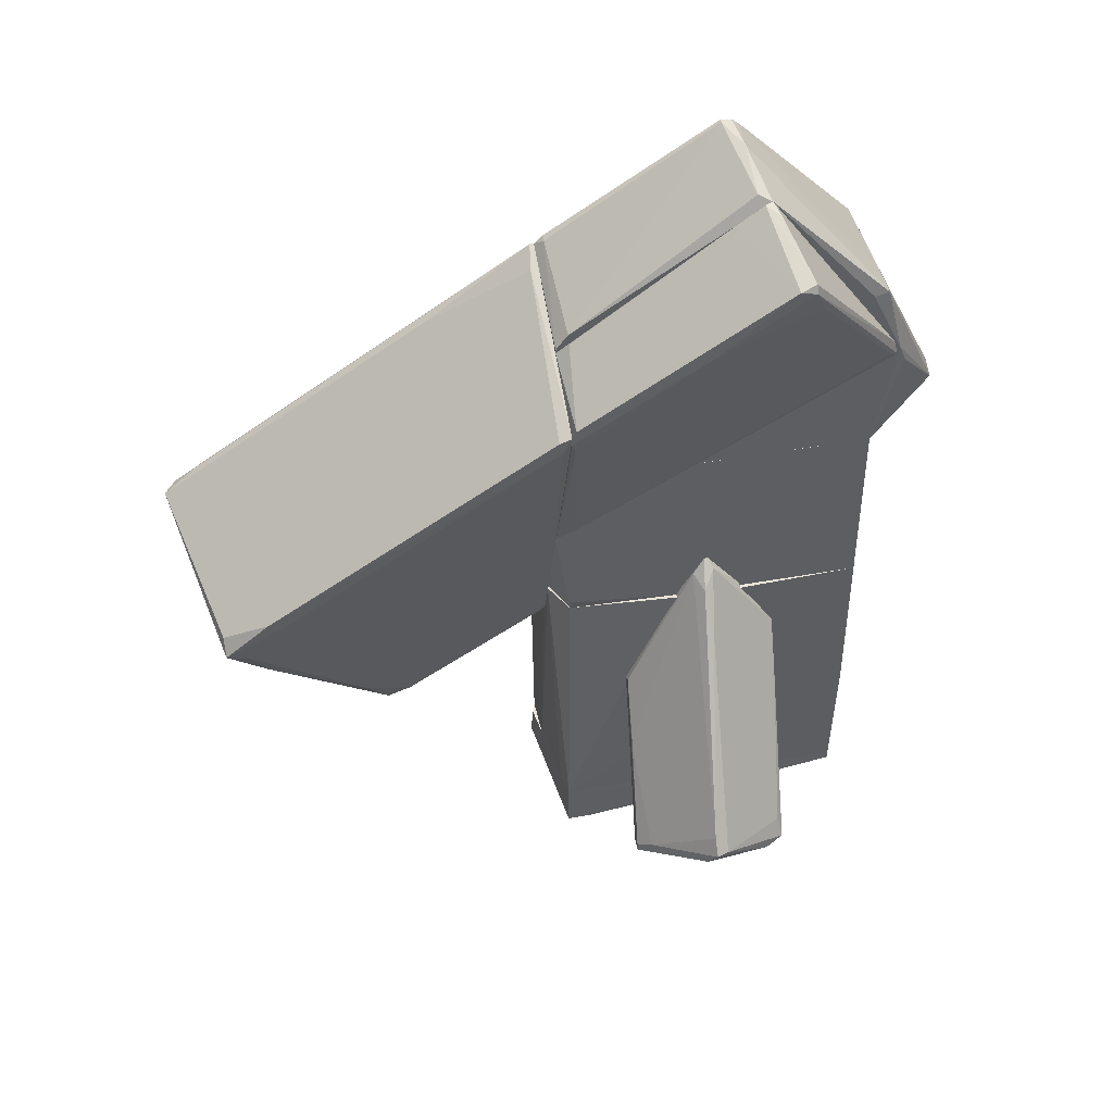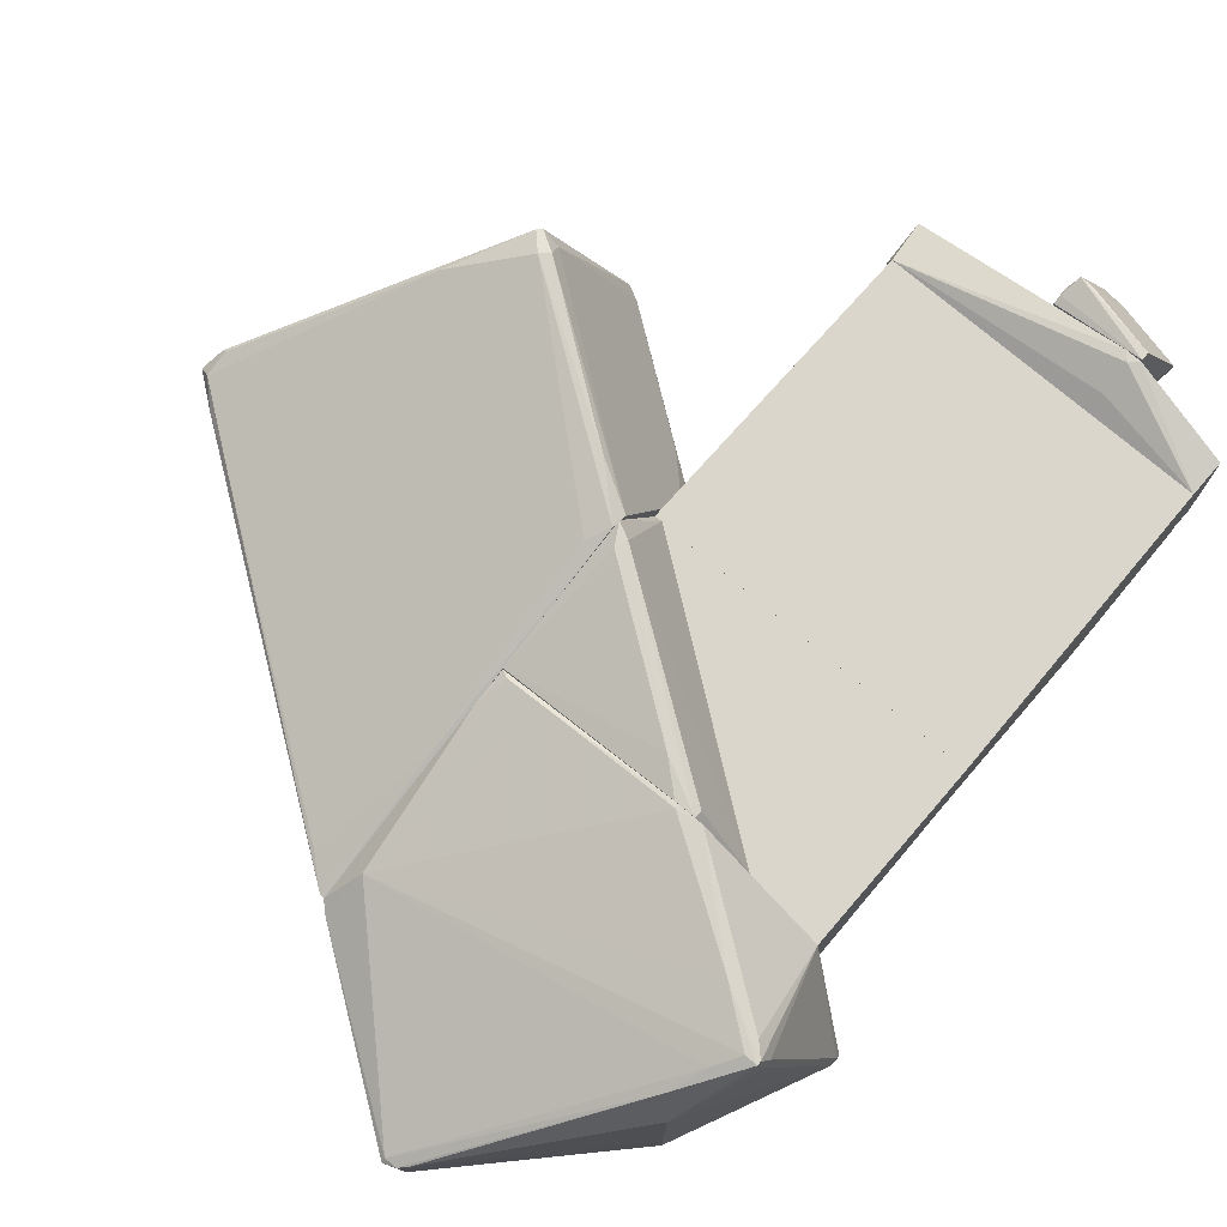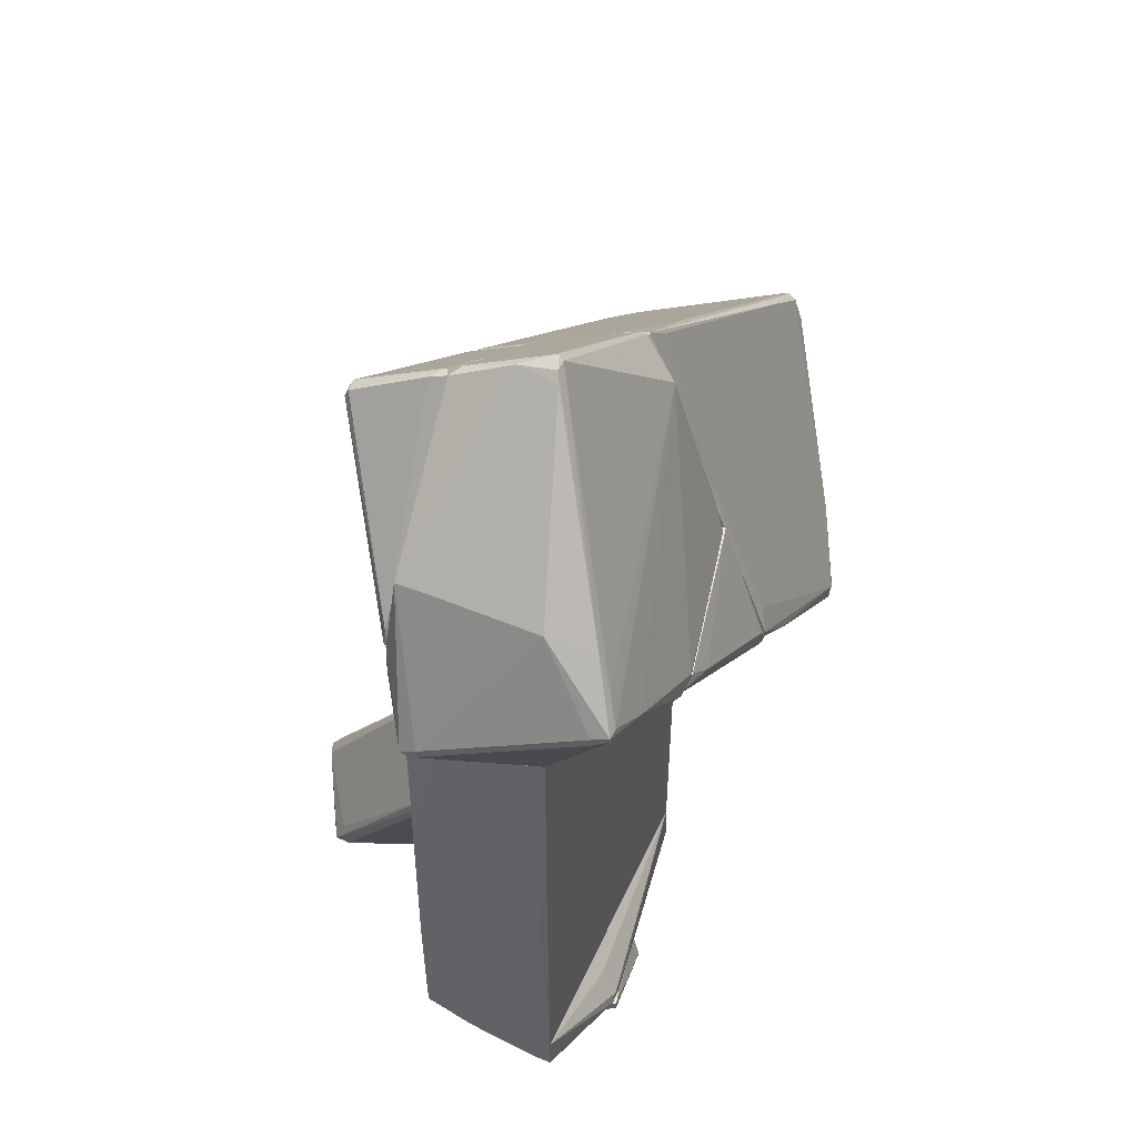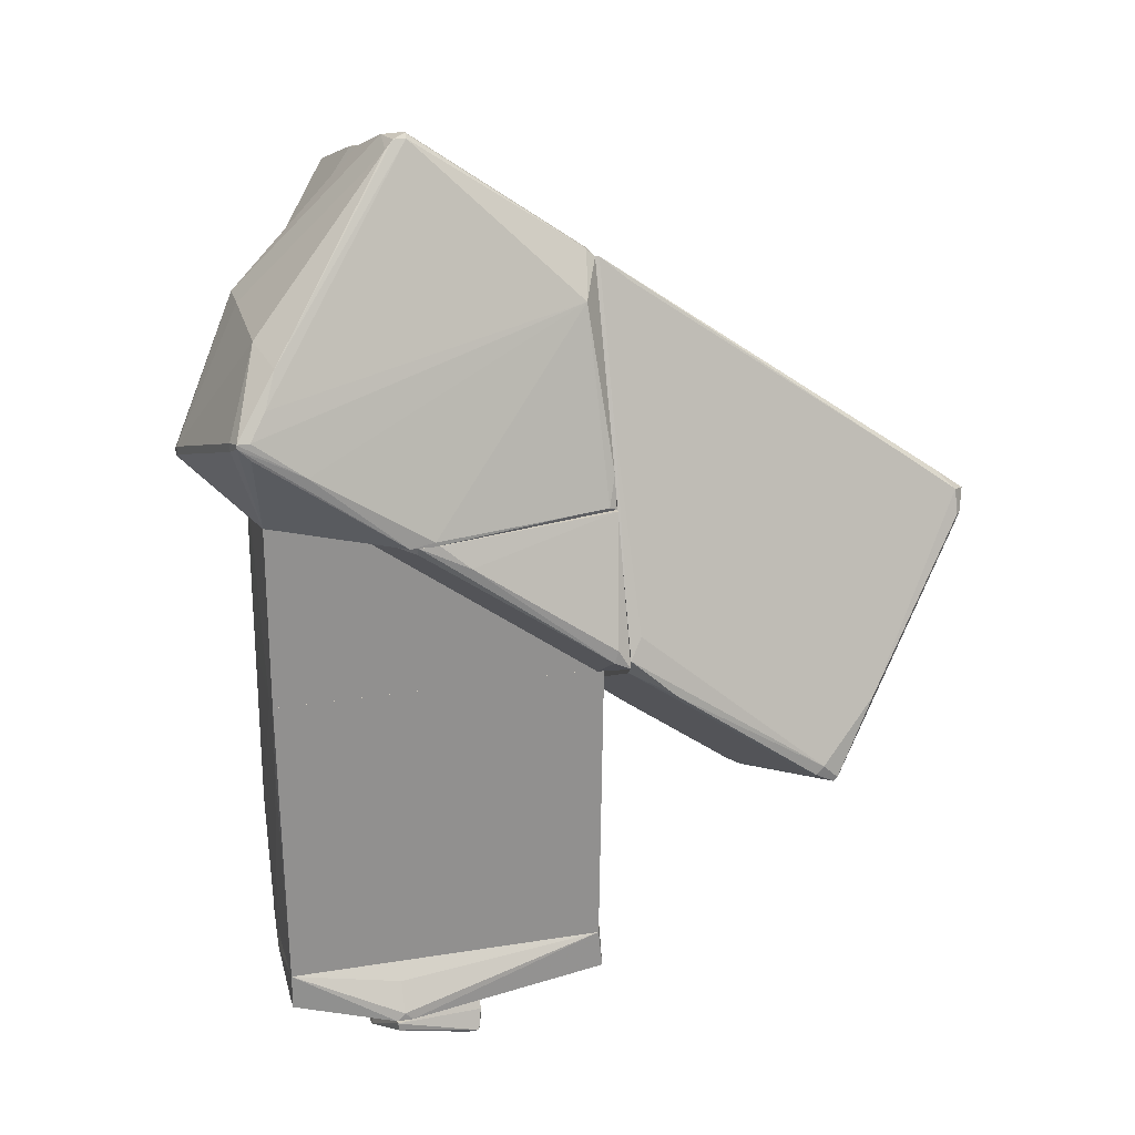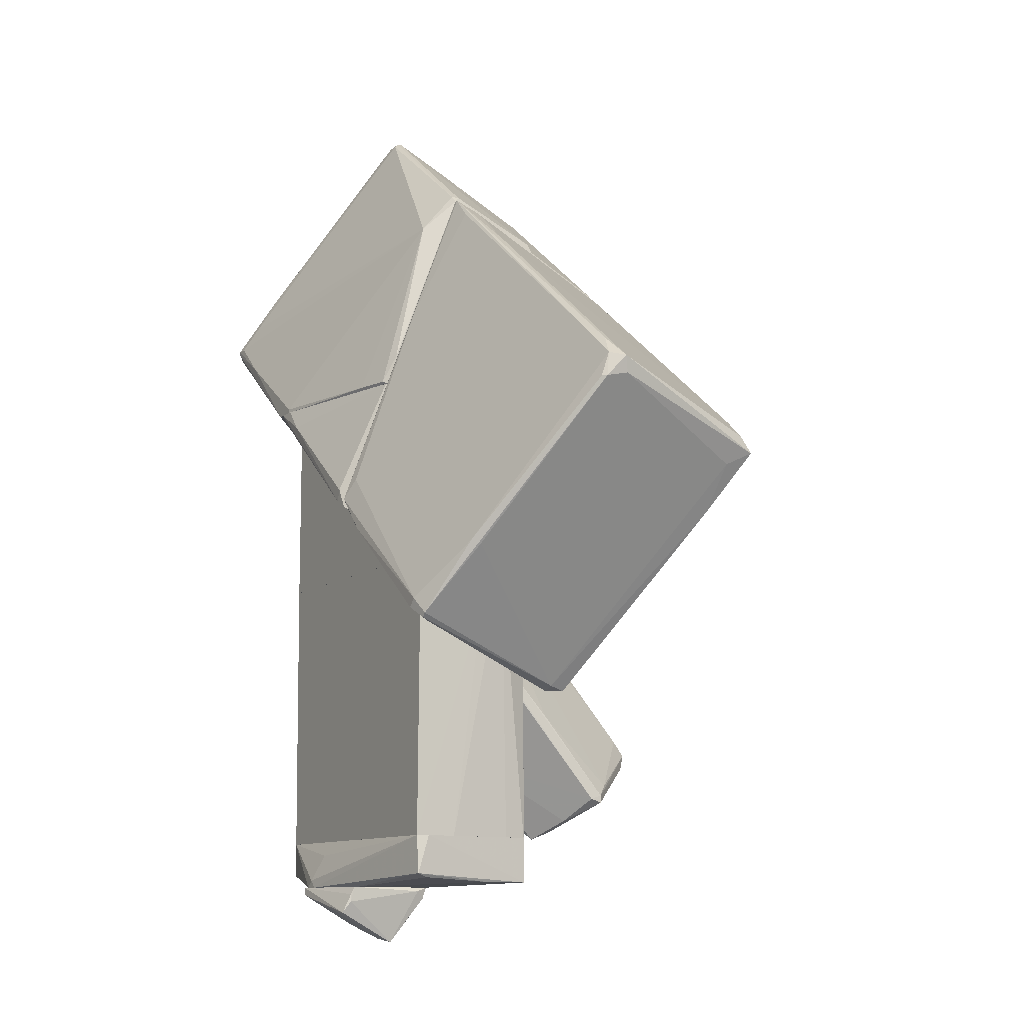
<metadata>
{"format":"obj","ext":"obj","renderer":"f3d","projection":"perspective","resolution":1024,"background":"white","views":[{"elev":45.4,"azim":168.2,"up":"+Y"},{"elev":73.6,"azim":-139.3,"up":"+Z"},{"elev":49.2,"azim":-66.5,"up":"+Y"},{"elev":24.3,"azim":-14.9,"up":"+Y"},{"elev":-10.6,"azim":60.9,"up":"+Y"}]}
</metadata>
<code>
o convex_0
v 8.998 2.703 0.843
v 2.89 -1.061 -0.2216
v 2.961 -1.131 -0.2216
v 6.158 -1.77 3.116
v 2.89 6.965 0.5587
v 8.927 1 -2.21
v 2.89 5.33 -2.566
v 2.89 0.7157 2.903
v 5.945 -3.05 -0.07924
v 9.353 1.923 1.127
v 6.583 -1.913 3.044
v 8.146 1.71 -2.282
v 3.032 6.752 0.1332
v 6.299 -1.628 3.116
v 7.72 1.71 -2.282
v 5.802 -3.05 0.2044
v 2.89 0.4314 2.76
v 3.032 5.047 -2.566
v 9.566 2.276 0.7718
v 3.458 6.538 0.6299
v 9.495 1.993 0.7011
v 3.104 5.26 -2.566
v 6.37 -2.267 -0.5059
v 6.015 -2.977 0.2044
v 9.353 2.348 0.9848
v 3.104 1.072 2.76
v 3.6 -1.558 -0.008599
v 8.785 0.7863 -1.784
v 8.927 1.284 -1.998
v 2.961 6.965 0.5587
v 6.228 -1.983 2.831
v 8.501 0.7157 -2.068
v 5.518 -2.907 -0.07924
v 7.364 -0.7048 2.548
v 2.89 -0.9175 -0.2928
v 4.737 5.686 0.4875
v 2.89 -0.8469 0.3457
v 7.435 -0.7763 2.405
v 6.512 -1.983 3.044
v 8.217 0.004985 -1.713
v 5.589 -2.977 0.0626
v 5.518 1.071 2.264
v 3.671 0.005966 2.974
v 9.424 1.923 1.056
v 2.961 4.55 1.482
v 8.287 3.129 0.9136
f 42 34 46
f 2 5 7
f 5 2 8
f 7 5 13
f 4 11 14
f 12 6 15
f 8 2 17
f 12 15 18
f 6 19 21
f 7 13 22
f 13 12 22
f 18 7 22
f 12 18 22
f 16 9 24
f 19 1 25
f 8 14 26
f 6 21 28
f 21 24 28
f 6 12 29
f 19 6 29
f 12 19 29
f 13 5 30
f 4 17 31
f 17 27 31
f 15 6 32
f 23 15 32
f 23 9 33
f 14 11 34
f 10 25 34
f 3 2 35
f 2 7 35
f 7 18 35
f 18 15 35
f 15 23 35
f 33 3 35
f 23 33 35
f 12 13 36
f 1 19 36
f 19 12 36
f 13 30 36
f 30 1 36
f 2 3 37
f 17 2 37
f 3 27 37
f 27 17 37
f 11 24 38
f 11 4 39
f 16 24 39
f 24 11 39
f 4 31 39
f 31 16 39
f 9 23 40
f 24 9 40
f 6 28 40
f 28 24 40
f 32 6 40
f 23 32 40
f 9 16 41
f 27 3 41
f 16 31 41
f 31 27 41
f 33 9 41
f 3 33 41
f 26 14 42
f 14 34 42
f 4 14 43
f 14 8 43
f 8 17 43
f 17 4 43
f 21 19 44
f 24 21 44
f 25 10 44
f 19 25 44
f 10 34 44
f 34 11 44
f 11 38 44
f 38 24 44
f 5 8 45
f 8 26 45
f 30 5 45
f 20 30 45
f 42 20 45
f 26 42 45
f 25 1 46
f 1 30 46
f 30 20 46
f 34 25 46
f 20 42 46
o convex_1
v 0.1911 -5.392 -2.78
v 0.1198 0.6438 -1.217
v 0.04886 0.6438 -1.217
v 0.5453 -3.688 -4.697
v 1.54 -2.198 -1.288
v -1.23 -1.275 -1.288
v -0.9454 -4.399 -3.915
v 1.753 -4.612 -3.418
v 0.2617 -3.901 -1.288
v 1.114 -5.108 -2.921
v 0.3324 0.3592 -1.288
v 0.2617 -5.25 -2.354
v -0.0221 0.5015 -1.359
v 0.6878 -3.972 -4.555
v -0.8745 -4.54 -3.702
v -1.23 -1.133 -1.359
v 0.3324 -3.688 -4.625
v 0.04857 -3.759 -1.288
v 1.753 -4.754 -3.418
v 1.54 -2.127 -1.43
v -0.5904 -4.399 -4.128
v -0.8745 -4.043 -3.773
v 1.753 -4.683 -3.205
v 0.5453 -3.404 -4.484
v -0.5194 -0.06651 -1.217
v 0.5456 -0.06651 -1.217
v 0.4034 -5.464 -2.567
v 1.54 -4.399 -3.631
v -1.159 -1.843 -1.643
v 0.1908 0.2175 -1.643
v 0.6168 -5.321 -2.851
v -0.7326 -4.683 -3.773
v 1.54 -2.34 -1.359
v 0.1198 -0.4228 -2.14
v 0.04857 -5.25 -2.708
v 1.611 -3.049 -2.211
v -1.159 -1.914 -1.998
f 59 68 83
f 49 48 59
f 50 54 60
f 53 52 62
f 58 55 64
f 60 54 65
f 50 60 67
f 63 50 67
f 53 63 67
f 63 53 68
f 55 56 69
f 65 54 69
f 56 65 69
f 66 51 69
f 54 66 69
f 48 49 71
f 49 59 71
f 62 52 71
f 59 62 71
f 52 64 71
f 64 55 71
f 55 51 72
f 57 48 72
f 51 66 72
f 66 57 72
f 48 71 72
f 71 55 72
f 56 55 73
f 55 58 73
f 65 56 73
f 54 50 74
f 50 70 74
f 70 57 74
f 52 53 75
f 53 61 75
f 64 52 75
f 48 57 76
f 59 48 76
f 57 70 76
f 60 65 77
f 67 60 77
f 73 47 77
f 65 73 77
f 61 53 78
f 53 67 78
f 67 77 78
f 77 47 78
f 51 55 79
f 69 51 79
f 55 69 79
f 50 63 80
f 68 59 80
f 63 68 80
f 70 50 80
f 59 76 80
f 76 70 80
f 58 64 81
f 47 73 81
f 73 58 81
f 75 61 81
f 64 75 81
f 78 47 81
f 61 78 81
f 66 54 82
f 57 66 82
f 54 74 82
f 74 57 82
f 53 62 83
f 62 59 83
f 68 53 83
o convex_2
v 0.04862 -3.688 -1.288
v 2.89 -0.2091 1.269
v 1.611 -3.973 1.269
v -2.864 -0.2091 1.269
v 2.605 -0.2091 -1.145
v -2.792 -5.536 1.269
v -2.792 -0.2091 -1.216
v 2.605 -5.536 -1.145
v -2.721 -5.536 -1.216
v 2.818 -5.536 1.269
v 2.89 -0.2805 -0.5059
v 0.6163 -0.2091 -1.288
v -2.792 -5.536 -0.364
v 1.469 -2.198 -1.288
v -1.23 -1.062 -1.288
v 2.818 -5.536 0.4878
v -2.792 -3.262 -1.216
v -2.864 -1.417 1.127
v -1.23 -5.536 -1.216
v 2.676 -5.536 -0.7191
v 2.89 -0.9907 -0.07963
v 0.2615 -3.759 -1.288
v -2.864 -0.2091 0.9143
v -0.59 -0.2091 -1.288
f 95 98 107
f 86 85 87
f 87 85 88
f 86 87 89
f 87 88 90
f 91 89 92
f 85 86 93
f 86 89 93
f 89 91 93
f 88 85 94
f 91 88 94
f 90 88 95
f 92 89 96
f 88 91 97
f 84 95 97
f 95 88 97
f 84 92 98
f 95 84 98
f 93 91 99
f 92 96 100
f 90 98 100
f 98 92 100
f 89 87 101
f 96 89 101
f 100 96 101
f 91 92 102
f 91 94 103
f 99 91 103
f 94 99 103
f 85 93 104
f 94 85 104
f 93 99 104
f 99 94 104
f 92 84 105
f 84 97 105
f 97 91 105
f 91 102 105
f 102 92 105
f 87 90 106
f 90 100 106
f 101 87 106
f 100 101 106
f 90 95 107
f 98 90 107
o convex_3
v -0.5903 2.916 2.619
v 2.89 3.059 2.051
v 2.89 3.059 1.269
v 2.89 -0.2086 1.269
v -1.585 3.059 1.269
v 2.89 0.5728 2.903
v -0.235 3.059 2.69
v 2.747 -0.2086 1.341
v -1.514 2.916 1.341
v 2.676 0.9281 2.903
v 2.606 0.7151 2.903
v -0.5903 3.059 2.69
v 0.2621 2.632 2.761
f 114 119 120
f 110 109 111
f 109 110 112
f 110 111 112
f 111 109 113
f 109 112 114
f 112 111 115
f 111 113 115
f 112 115 116
f 113 109 117
f 115 113 118
f 108 116 118
f 116 115 118
f 113 117 118
f 114 112 119
f 116 108 119
f 112 116 119
f 108 118 119
f 119 118 120
f 109 114 120
f 117 109 120
f 118 117 120
o convex_4
v 2.889 6.041 -1.217
v -3.077 5.049 -1.288
v -3.077 5.049 -1.217
v 2.89 1.78 -1.217
v -0.7323 7.959 -2.779
v -0.6617 8.599 -1.217
v 2.889 5.19 -2.566
v -1.016 7.887 -2.779
v 2.534 1.922 -1.288
v 2.818 5.473 -2.566
v -0.02332 8.243 -1.288
v -3.005 5.332 -1.288
v 0.6162 6.751 -2.708
v -1.016 8.03 -2.708
v -2.934 5.12 -1.359
v 2.676 6.254 -1.288
v 2.818 4.977 -2.495
v -0.7323 8.527 -1.501
v -0.5197 8.599 -1.288
v 2.89 1.78 -1.288
v -1.229 7.39 -2.566
f 133 135 141
f 121 123 124
f 123 121 126
f 123 122 129
f 124 123 129
f 121 127 130
f 126 121 131
f 130 125 131
f 122 123 132
f 123 126 132
f 128 122 132
f 128 125 133
f 125 130 133
f 130 127 133
f 125 128 134
f 128 132 134
f 122 128 135
f 129 122 135
f 133 129 135
f 121 130 136
f 131 121 136
f 130 131 136
f 129 133 137
f 133 127 137
f 132 126 138
f 134 132 138
f 134 138 139
f 131 125 139
f 126 131 139
f 125 134 139
f 138 126 139
f 121 124 140
f 127 121 140
f 124 129 140
f 137 127 140
f 129 137 140
f 128 133 141
f 135 128 141
o convex_5
v -2.934 3.06 -0.3638
v -0.1646 9.167 0.3463
v -0.1646 9.167 0.2752
v 2.89 3.06 -1.217
v -0.3069 3.06 2.69
v -3.36 5.048 2.547
v -2.863 6.325 -1.145
v 2.605 6.397 1.127
v 2.677 6.397 -1.217
v 2.89 3.06 1.979
v -0.661 8.598 -1.217
v -2.792 3.06 -1.216
v -4 3.841 -0.6479
v -2.863 3.06 1.269
v 2.89 6.965 0.5593
v -2.863 6.254 1.269
v -0.3777 9.095 0.4178
v -0.7325 3.06 2.69
v -3.148 5.119 -1.216
v -3.148 5.048 2.547
v 2.89 6.113 -1.217
v -4 3.983 -0.3638
v -0.1646 9.095 0.4178
v 2.748 3.13 2.051
v -0.4492 8.669 -1.074
v -0.3069 3.13 2.69
v 2.748 7.107 0.4175
v -4 3.769 -0.506
v -3.36 4.977 2.547
v -0.4492 9.024 -0.2219
v -0.52 8.953 0.4882
v -2.863 6.325 -0.506
v -2.863 5.474 2.335
v -2.295 4.409 2.619
v -3.148 4.764 2.547
v -3.431 4.835 2.264
v -3.431 4.977 2.264
v 2.748 7.107 0.5593
v -2.65 6.042 2.05
v -4 3.841 -0.3638
v 2.89 3.628 1.837
v 2.108 3.13 2.193
v -3.289 4.764 -1.145
v -3.076 3.13 -0.5768
v -2.579 6.325 -1.216
f 152 160 186
f 142 145 146
f 146 145 151
f 150 145 152
f 145 142 153
f 152 145 153
f 142 146 155
f 151 145 156
f 143 144 158
f 155 146 159
f 152 153 160
f 154 148 160
f 145 150 162
f 156 145 162
f 148 154 163
f 143 158 164
f 146 151 165
f 144 150 166
f 150 152 166
f 159 146 167
f 144 143 168
f 150 144 168
f 162 150 168
f 156 162 168
f 154 153 169
f 163 154 169
f 152 148 171
f 158 144 171
f 144 166 171
f 166 152 171
f 171 148 172
f 158 171 172
f 148 163 173
f 163 157 173
f 157 172 173
f 172 148 173
f 147 161 174
f 161 149 174
f 149 164 174
f 161 147 175
f 149 161 175
f 159 167 175
f 167 149 175
f 147 170 175
f 170 159 175
f 155 159 176
f 159 170 176
f 170 155 176
f 170 147 177
f 155 170 177
f 147 157 178
f 157 163 178
f 177 147 178
f 163 177 178
f 149 156 179
f 143 164 179
f 164 149 179
f 168 143 179
f 156 168 179
f 157 147 180
f 164 158 180
f 172 157 180
f 158 172 180
f 147 174 180
f 174 164 180
f 169 155 181
f 163 169 181
f 177 163 181
f 155 177 181
f 156 149 182
f 151 156 182
f 149 165 182
f 165 151 182
f 146 165 183
f 165 149 183
f 167 146 183
f 149 167 183
f 153 154 184
f 160 153 184
f 154 160 184
f 153 142 185
f 142 155 185
f 169 153 185
f 155 169 185
f 148 152 186
f 160 148 186
o convex_6
v -1.017 -6.459 0.1333
v 0.5459 -6.601 1.553
v 0.5459 -6.743 1.553
v -1.017 -6.459 1.838
v -0.02248 -7.525 0.4172
v 0.4038 -6.459 -0.1511
v -1.301 -7.169 0.7016
v 0.2617 -6.956 1.696
v 0.2617 -7.525 0.5593
v 0.5459 -6.459 1.482
v -1.159 -6.601 0.2042
v -1.017 -6.601 1.838
v 0.4038 -6.672 -0.08005
v -1.301 -7.169 0.5593
v -1.159 -6.459 0.6303
v 0.4748 -6.956 1.696
v -0.1646 -7.453 0.6303
v 0.4748 -6.53 0.06226
v -0.09353 -6.53 -0.08005
f 199 191 205
f 187 190 192
f 188 189 196
f 190 188 196
f 192 190 196
f 190 193 198
f 193 194 198
f 195 191 199
f 191 193 200
f 197 191 200
f 197 200 201
f 190 187 201
f 193 190 201
f 187 197 201
f 200 193 201
f 189 188 202
f 188 190 202
f 195 189 202
f 194 195 202
f 190 198 202
f 198 194 202
f 193 191 203
f 194 193 203
f 191 195 203
f 195 194 203
f 189 195 204
f 196 189 204
f 192 196 204
f 199 192 204
f 195 199 204
f 187 192 205
f 197 187 205
f 191 197 205
f 192 199 205
o convex_7
v 2.819 -6.317 1.056
v -2.721 -5.678 -1.217
v -2.721 -5.536 -1.217
v -2.792 -6.175 1.269
v 2.819 -5.536 1.269
v 2.606 -6.388 -1.145
v 2.606 -5.536 -1.145
v -2.792 -5.536 1.269
v -1.016 -6.459 1.767
v -1.158 -6.459 0.1332
v 2.89 -6.246 1.269
v 0.5454 -6.459 1.411
v -0.8741 -6.317 1.767
v 2.18 -6.388 -1.145
v -2.792 -5.891 -0.2929
v -1.3 -5.891 -1.217
v 2.89 -5.536 1.056
v 0.4035 -6.459 -0.151
v -0.8741 -5.82 1.483
v 2.676 -6.388 -0.2929
v -2.792 -6.175 0.9852
v -0.7317 -6.459 1.767
f 218 214 227
f 208 210 212
f 210 208 213
f 213 209 214
f 214 209 215
f 214 215 217
f 206 216 217
f 213 214 218
f 208 207 220
f 213 208 220
f 209 213 220
f 207 215 220
f 207 208 221
f 212 211 221
f 208 212 221
f 215 207 221
f 211 219 221
f 219 215 221
f 211 212 222
f 212 210 222
f 216 211 222
f 210 216 222
f 211 217 223
f 217 215 223
f 219 211 223
f 215 219 223
f 210 213 224
f 218 210 224
f 213 218 224
f 216 206 225
f 211 216 225
f 206 217 225
f 217 211 225
f 215 209 226
f 209 220 226
f 220 215 226
f 216 210 227
f 214 217 227
f 217 216 227
f 210 218 227
o convex_8
v 0.6169 -0.2086 -1.217
v 2.89 3.059 1.269
v 2.89 -0.2086 1.269
v -2.864 3.059 1.269
v 2.89 3.059 -1.217
v -2.792 -0.2086 -1.217
v -2.864 -0.2086 1.269
v -2.792 3.059 -1.217
v 2.605 -0.2086 -1.145
v 2.89 -0.2086 -0.506
v -2.864 3.059 -0.506
v 2.89 1.638 -1.217
v 2.605 0.004749 -1.217
v -2.864 -0.2086 0.8431
f 238 233 241
f 230 229 231
f 229 230 232
f 231 229 232
f 228 230 233
f 232 228 233
f 230 231 234
f 233 230 234
f 231 232 235
f 232 233 235
f 230 228 236
f 232 230 237
f 230 236 237
f 234 231 238
f 231 235 238
f 235 233 238
f 228 232 239
f 232 237 239
f 237 236 239
f 236 228 240
f 228 239 240
f 239 236 240
f 233 234 241
f 234 238 241

</code>
